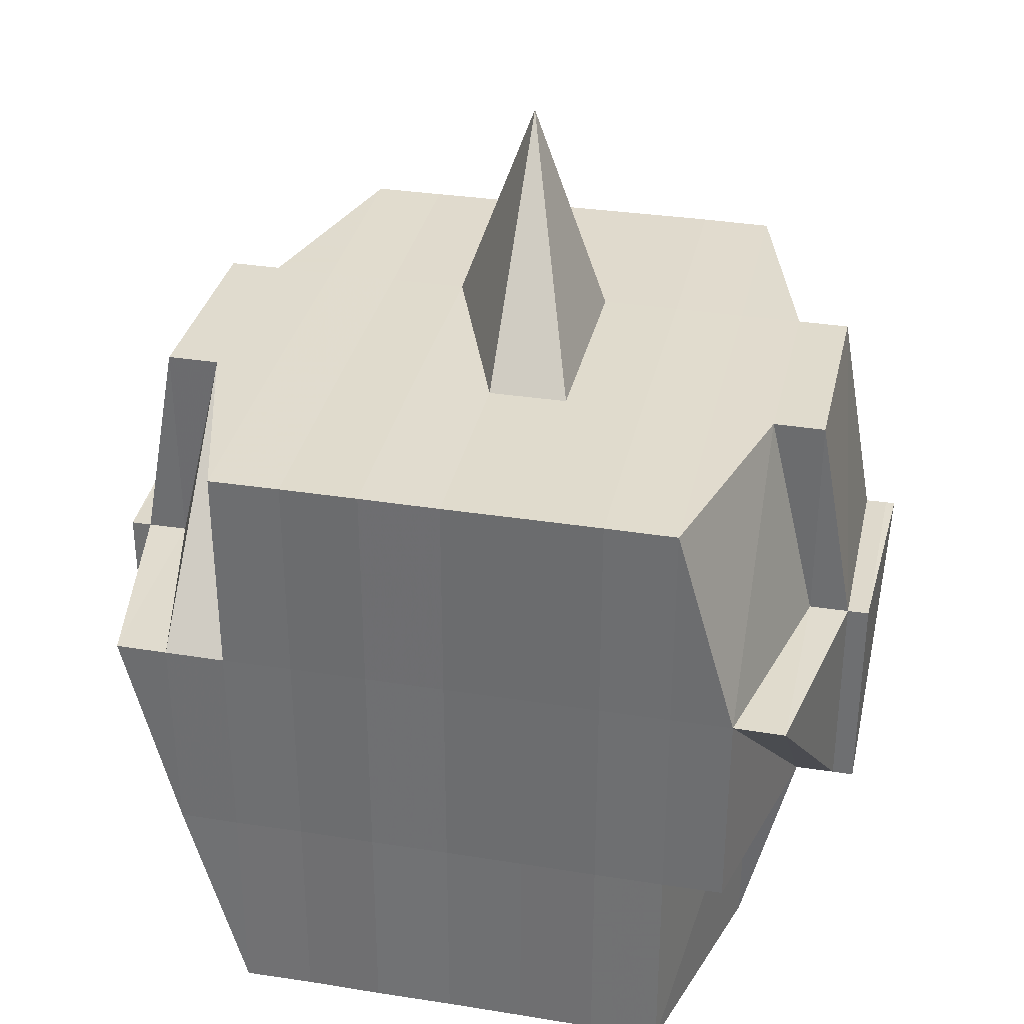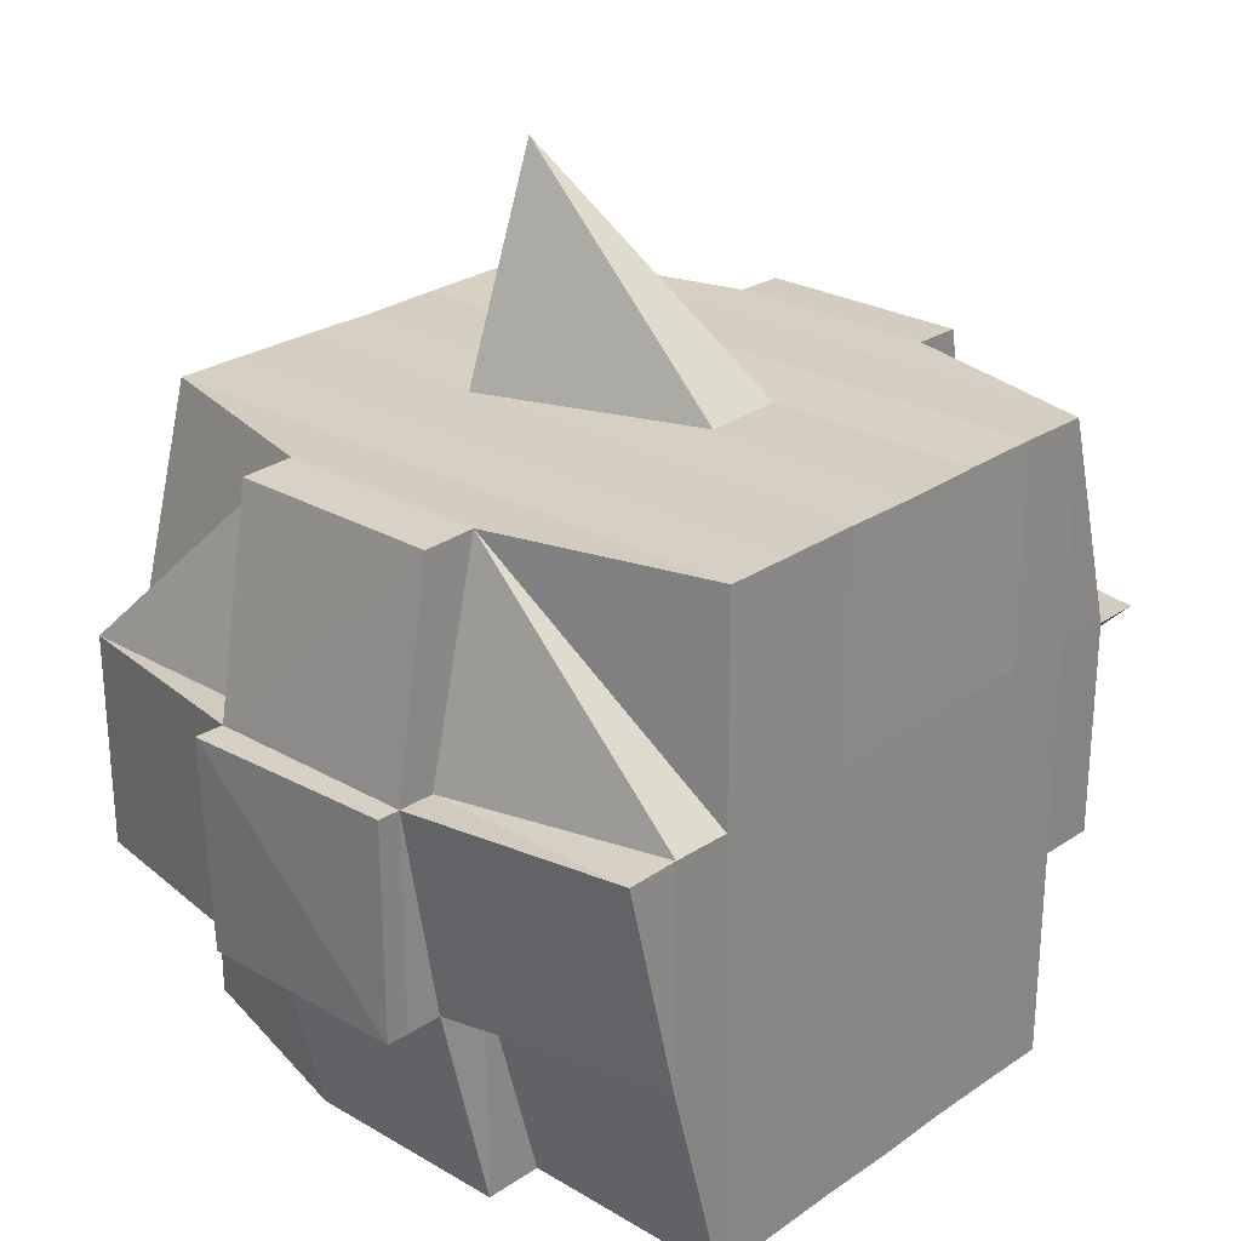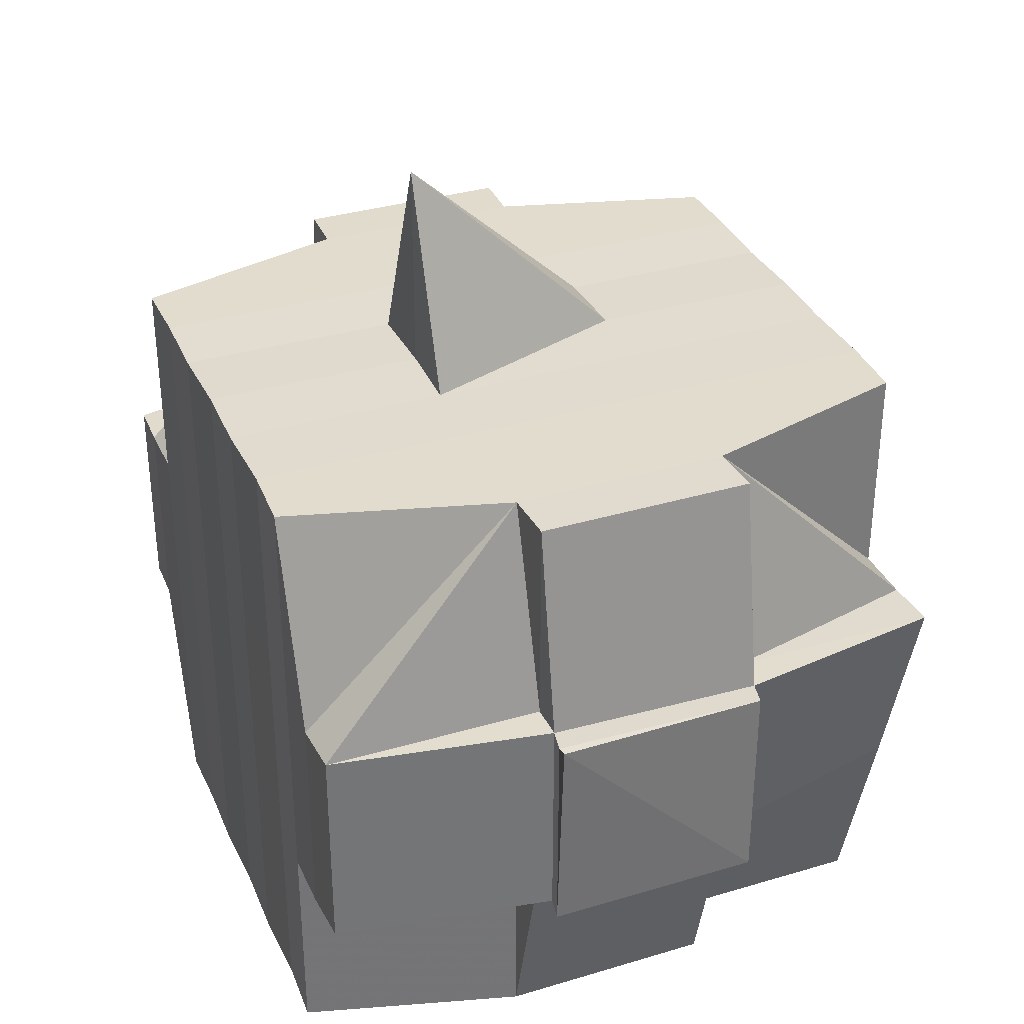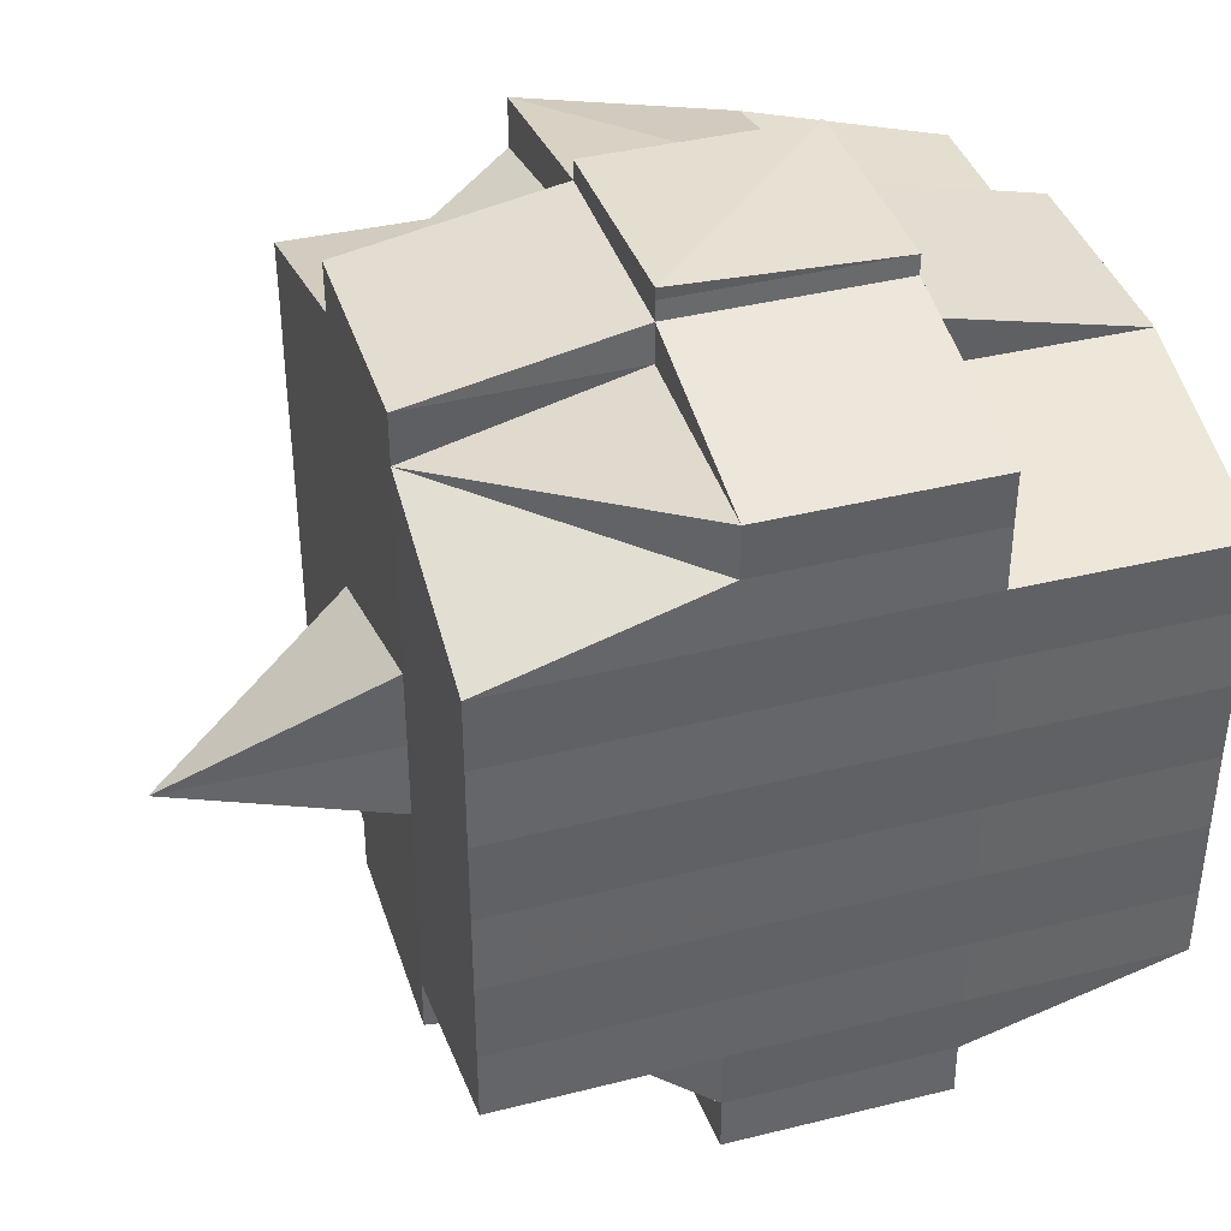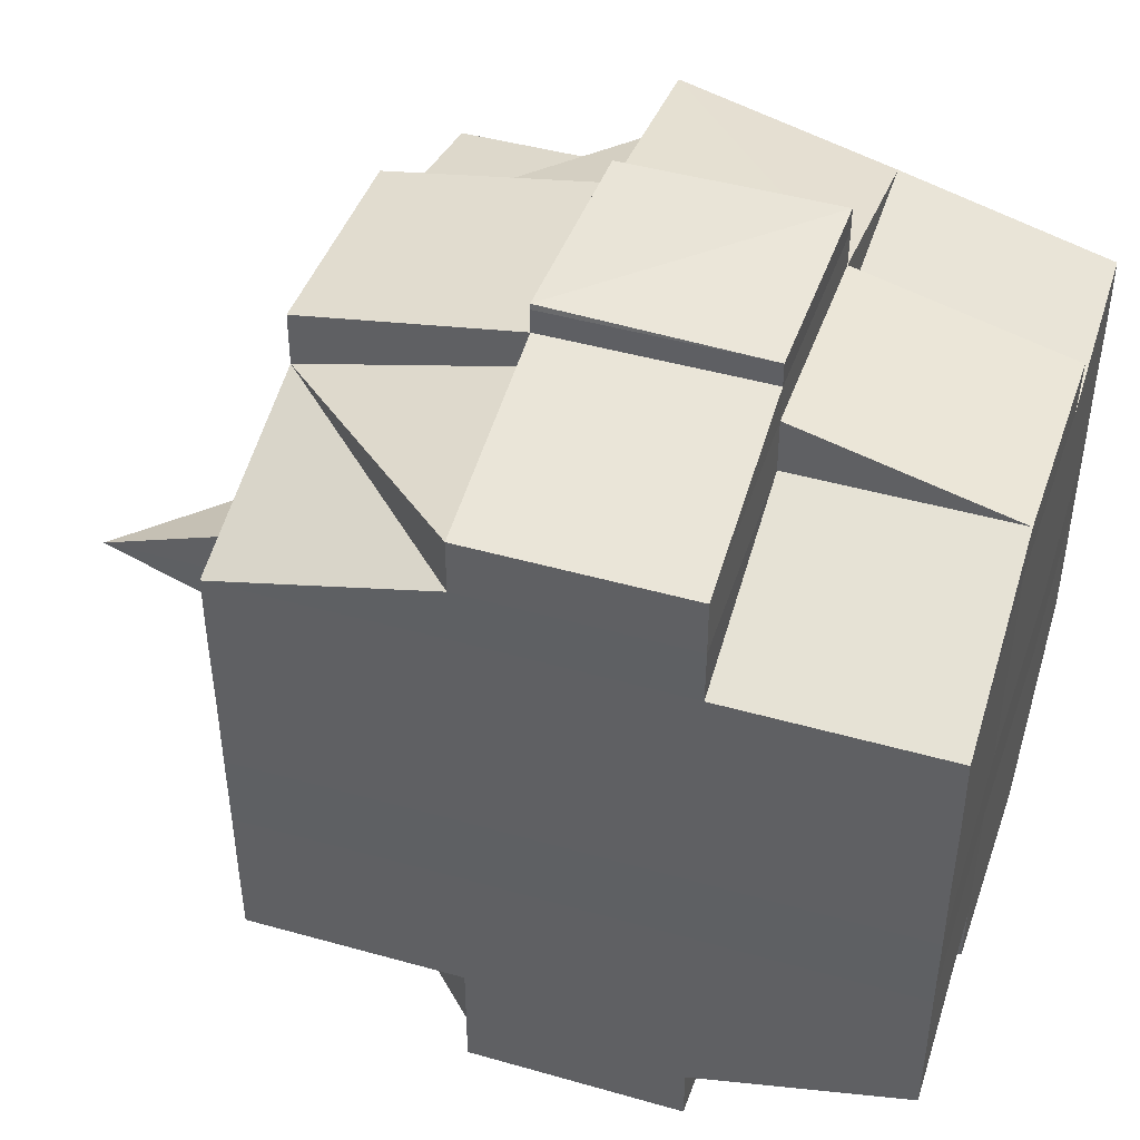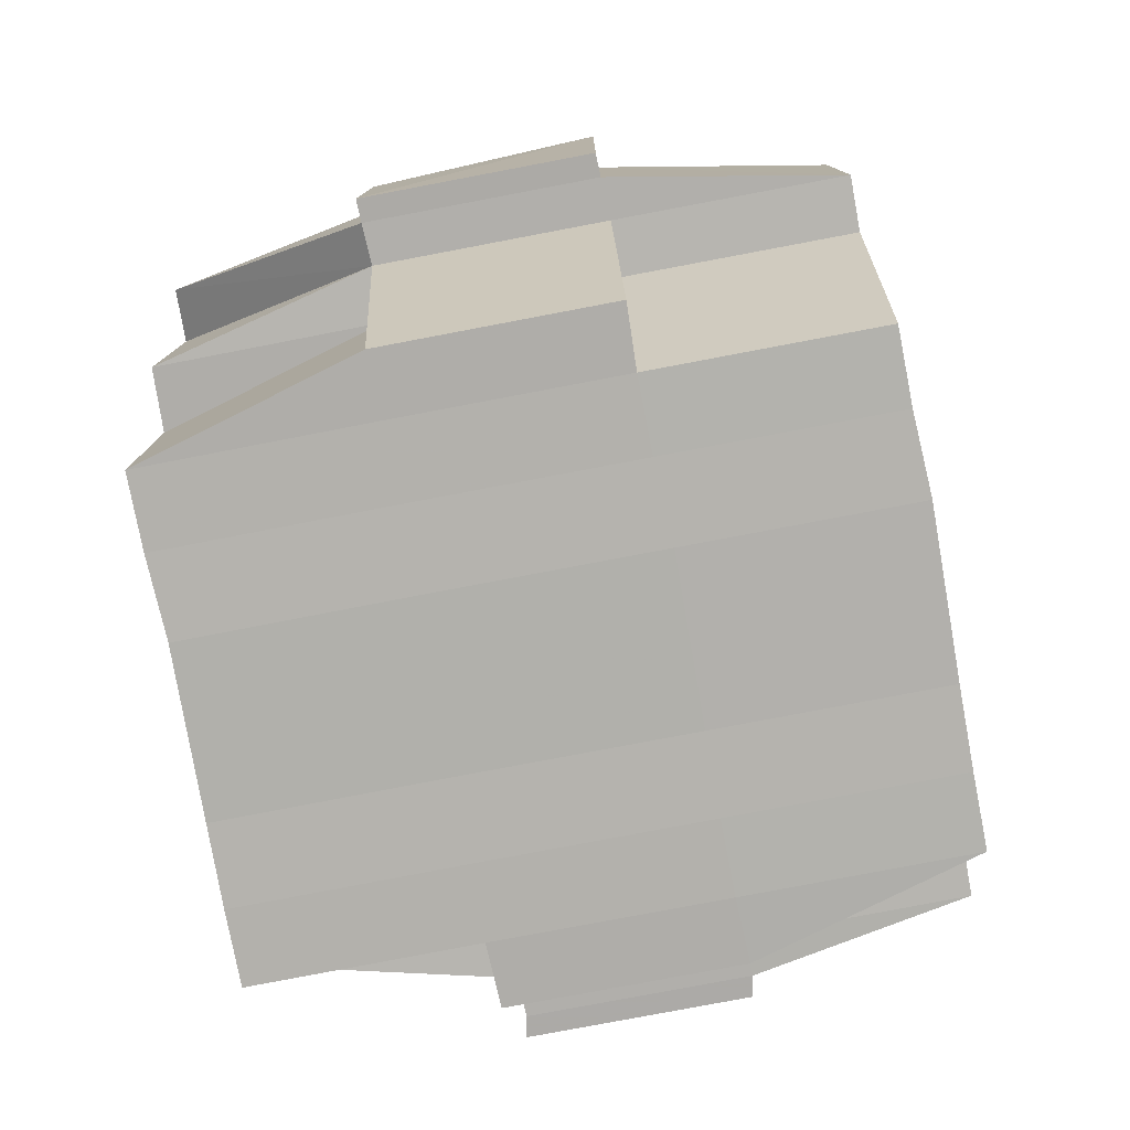
<metadata>
{"format":"obj","ext":"obj","renderer":"f3d","projection":"perspective","resolution":1024,"background":"white","views":[{"elev":33.6,"azim":102.2,"up":"+Y"},{"elev":25.8,"azim":42.7,"up":"+Y"},{"elev":33.9,"azim":-21.8,"up":"+Y"},{"elev":39.6,"azim":-107.1,"up":"+Z"},{"elev":45.2,"azim":-71.8,"up":"+Z"},{"elev":-78.9,"azim":-169.2,"up":"+Y"}]}
</metadata>
<code>
o 4138
v 2233 1893 10.69
v 2233 1893 10.69
v 2233 1893 10.69
v 2233 1893 10.69
v 2233 1893 10.69
v 2233 1893 10.69
v 2233 1893 10.69
v 2233 1893 10.69
v 2233 1893 10.69
v 2233 1893 10.69
v 2233 1893 10.69
v 2233 1893 10.69
v 2233 1893 10.69
v 2233 1893 10.69
v 2233 1893 10.69
v 2233 1893 10.69
v 2233 1893 10.69
v 2233 1893 10.69
v 2233 1893 10.69
v 2233 1893 10.68
v 2233 1893 10.68
v 2233 1893 10.69
v 2233 1893 10.69
v 2233 1893 10.69
v 2233 1893 10.69
v 2233 1893 10.69
v 2233 1893 10.69
v 2233 1893 10.68
v 2233 1893 10.69
v 2233 1893 10.69
v 2233 1893 10.69
v 2233 1893 10.68
v 2233 1893 10.69
v 2233 1893 10.68
v 2233 1893 10.68
v 2233 1893 10.69
v 2233 1893 10.68
v 2233 1893 10.68
v 2233 1893 10.68
v 2233 1893 10.68
v 2233 1893 10.69
v 2233 1893 10.68
v 2233 1893 10.68
v 2233 1893 10.69
v 2233 1893 10.69
v 2233 1893 10.68
v 2233 1893 10.68
v 2233 1893 10.69
v 2233 1893 10.69
v 2233 1893 10.68
v 2233 1893 10.68
v 2233 1893 10.68
v 2233 1893 10.68
v 2233 1893 10.69
v 2233 1893 10.69
v 2233 1893 10.69
v 2233 1893 10.69
v 2233 1893 10.69
v 2233 1893 10.69
v 2233 1893 10.69
v 2233 1893 10.69
v 2233 1893 10.69
v 2233 1893 10.69
v 2233 1893 10.69
v 2233 1893 10.68
v 2233 1893 10.68
v 2233 1893 10.69
v 2233 1893 10.69
v 2233 1893 10.69
v 2233 1893 10.68
v 2233 1893 10.68
v 2233 1893 10.68
v 2233 1893 10.69
v 2233 1893 10.68
v 2233 1893 10.69
v 2233 1893 10.68
v 2233 1893 10.68
v 2233 1893 10.68
v 2233 1893 10.68
v 2233 1893 10.68
v 2233 1893 10.68
v 2233 1893 10.68
v 2233 1893 10.68
v 2233 1893 10.68
v 2233 1893 10.67
v 2233 1893 10.68
v 2233 1893 10.68
v 2233 1893 10.68
v 2233 1893 10.68
v 2233 1893 10.67
v 2233 1893 10.67
v 2233 1893 10.67
v 2233 1893 10.68
v 2233 1893 10.68
v 2233 1893 10.68
v 2233 1893 10.68
v 2233 1893 10.67
v 2233 1893 10.67
v 2233 1893 10.68
v 2233 1893 10.67
v 2233 1893 10.67
v 2233 1893 10.67
v 2233 1893 10.67
v 2233 1893 10.67
v 2233 1893 10.67
v 2233 1893 10.67
v 2233 1893 10.66
v 2233 1893 10.67
v 2233 1893 10.66
v 2233 1893 10.66
v 2233 1893 10.67
v 2233 1893 10.67
v 2233 1893 10.66
v 2233 1893 10.67
v 2233 1893 10.66
v 2233 1893 10.66
v 2233 1893 10.67
v 2233 1893 10.66
v 2233 1893 10.66
v 2233 1893 10.66
v 2233 1893 10.66
v 2233 1893 10.66
v 2233 1893 10.65
v 2233 1893 10.65
v 2233 1893 10.66
v 2233 1893 10.66
v 2233 1893 10.66
v 2233 1893 10.65
v 2233 1893 10.65
v 2233 1893 10.66
v 2233 1893 10.66
v 2233 1893 10.65
v 2233 1893 10.65
v 2233 1893 10.66
v 2233 1893 10.66
v 2233 1893 10.65
v 2233 1893 10.66
v 2233 1893 10.66
v 2233 1893 10.65
v 2233 1893 10.65
v 2233 1893 10.66
v 2233 1893 10.66
v 2233 1893 10.66
v 2233 1893 10.66
v 2233 1893 10.65
v 2233 1893 10.65
v 2233 1893 10.65
v 2233 1893 10.65
v 2233 1893 10.65
v 2233 1893 10.65
v 2233 1893 10.65
v 2233 1893 10.65
v 2233 1893 10.66
v 2233 1893 10.65
v 2233 1893 10.65
v 2233 1893 10.65
v 2233 1893 10.65
v 2233 1893 10.65
v 2233 1893 10.65
v 2233 1893 10.65
v 2233 1893 10.65
v 2233 1893 10.65
v 2233 1893 10.65
v 2233 1893 10.65
v 2233 1893 10.65
v 2233 1893 10.65
v 2233 1893 10.65
v 2233 1893 10.65
v 2233 1893 10.66
v 2233 1893 10.66
v 2233 1893 10.66
v 2233 1893 10.65
v 2233 1893 10.65
v 2233 1893 10.65
v 2233 1893 10.66
v 2233 1893 10.65
v 2233 1893 10.65
v 2233 1893 10.65
v 2233 1893 10.65
v 2233 1893 10.65
v 2233 1893 10.65
v 2233 1893 10.66
v 2233 1893 10.66
v 2233 1893 10.66
v 2233 1893 10.66
v 2233 1893 10.67
v 2233 1893 10.66
v 2233 1893 10.67
v 2233 1893 10.67
v 2233 1893 10.67
v 2233 1893 10.67
v 2233 1893 10.67
v 2233 1893 10.67
v 2233 1893 10.68
v 2233 1893 10.66
v 2233 1893 10.66
v 2233 1893 10.67
v 2233 1893 10.66
v 2233 1893 10.66
v 2233 1893 10.66
v 2233 1893 10.66
v 2233 1893 10.66
v 2233 1893 10.67
v 2233 1893 10.66
v 2233 1893 10.65
v 2233 1893 10.65
v 2233 1893 10.66
v 2233 1893 10.66
v 2233 1893 10.66
v 2233 1893 10.65
v 2233 1893 10.66
v 2233 1893 10.65
v 2233 1893 10.65
v 2233 1893 10.65
v 2233 1893 10.65
v 2233 1893 10.66
v 2233 1893 10.66
v 2233 1893 10.66
v 2233 1893 10.66
v 2233 1893 10.65
v 2233 1893 10.66
v 2233 1893 10.66
v 2233 1893 10.66
v 2233 1893 10.66
v 2233 1893 10.66
v 2233 1893 10.66
v 2233 1893 10.66
v 2233 1893 10.66
v 2233 1893 10.66
v 2233 1893 10.66
v 2233 1893 10.66
v 2233 1893 10.66
v 2233 1893 10.67
v 2233 1893 10.66
v 2233 1893 10.66
v 2233 1893 10.67
v 2233 1893 10.67
v 2233 1893 10.67
v 2233 1893 10.67
v 2233 1893 10.67
v 2233 1893 10.67
v 2233 1893 10.67
v 2233 1893 10.67
v 2233 1893 10.67
v 2233 1893 10.67
v 2233 1893 10.67
v 2233 1893 10.68
v 2233 1893 10.67
v 2233 1893 10.67
v 2233 1893 10.67
v 2233 1893 10.68
v 2233 1893 10.68
v 2233 1893 10.68
v 2233 1893 10.68
v 2233 1893 10.68
v 2233 1893 10.68
v 2233 1893 10.68
v 2233 1893 10.68
v 2233 1893 10.69
v 2233 1893 10.69
v 2233 1893 10.69
v 2233 1893 10.69
v 2233 1893 10.69
v 2233 1893 10.69
v 2233 1893 10.69
v 2233 1893 10.68
v 2233 1893 10.68
v 2233 1893 10.68
v 2233 1893 10.68
v 2233 1893 10.68
v 2233 1893 10.68
v 2233 1893 10.68
v 2233 1893 10.68
v 2233 1893 10.68
v 2233 1893 10.68
v 2233 1893 10.68
v 2233 1893 10.68
v 2233 1893 10.67
v 2233 1893 10.68
v 2233 1893 10.67
v 2233 1893 10.67
v 2233 1893 10.68
v 2233 1893 10.67
v 2233 1893 10.67
v 2233 1893 10.67
v 2233 1893 10.67
v 2233 1893 10.67
v 2233 1893 10.68
v 2233 1893 10.68
v 2233 1893 10.67
v 2233 1893 10.68
v 2233 1893 10.68
v 2233 1893 10.68
v 2233 1893 10.68
v 2233 1893 10.68
v 2233 1893 10.69
v 2233 1893 10.68
v 2233 1893 10.68
v 2233 1893 10.68
v 2233 1893 10.67
v 2233 1893 10.67
v 2233 1893 10.67
v 2233 1893 10.67
v 2233 1893 10.67
v 2233 1893 10.67
v 2233 1893 10.67
v 2233 1893 10.67
v 2233 1893 10.67
v 2233 1893 10.67
v 2233 1893 10.67
v 2233 1893 10.67
v 2233 1893 10.67
v 2233 1893 10.67
v 2233 1893 10.66
v 2233 1893 10.67
v 2233 1893 10.67
v 2233 1893 10.66
v 2233 1893 10.66
v 2233 1893 10.66
v 2233 1893 10.66
v 2233 1893 10.66
v 2233 1893 10.66
v 2233 1893 10.66
v 2233 1893 10.66
v 2233 1893 10.66
v 2233 1893 10.66
v 2233 1893 10.65
v 2233 1893 10.65
v 2233 1893 10.66
v 2233 1893 10.65
v 2233 1893 10.66
v 2233 1893 10.65
v 2233 1893 10.65
v 2233 1893 10.65
v 2233 1893 10.65
v 2233 1893 10.69
v 2233 1893 10.69
v 2233 1893 10.69
v 2233 1893 10.69
v 2233 1893 10.68
v 2233 1893 10.69
v 2233 1893 10.69
v 2233 1893 10.69
v 2233 1893 10.68
v 2233 1893 10.68
v 2233 1893 10.69
v 2233 1893 10.68
v 2233 1893 10.68
v 2233 1893 10.67
v 2233 1893 10.67
v 2233 1893 10.67
v 2233 1893 10.67
v 2233 1893 10.67
v 2233 1893 10.66
v 2233 1893 10.66
v 2233 1893 10.66
v 2233 1893 10.66
v 2233 1893 10.66
v 2233 1893 10.66
v 2233 1893 10.66
v 2233 1893 10.65
v 2233 1893 10.65
v 2233 1893 10.65
v 2233 1893 10.65
v 2233 1893 10.65
v 2233 1893 10.65
f 1 2 3
f 2 4 5
f 1 6 7
f 8 9 10
f 11 12 10
f 13 14 8
f 14 15 16
f 16 17 9
f 18 19 17
f 20 21 19
f 22 23 12
f 24 25 23
f 26 27 22
f 27 28 29
f 30 26 31
f 24 32 33
f 32 34 25
f 35 32 36
f 37 38 34
f 32 37 39
f 39 40 41
f 42 43 40
f 44 42 45
f 46 37 32
f 47 46 32
f 48 45 49
f 50 46 47
f 51 52 37
f 50 53 46
f 45 54 55
f 56 55 57
f 56 45 58
f 58 59 60
f 61 62 56
f 63 61 64
f 65 66 54
f 67 68 59
f 69 70 67
f 71 72 68
f 67 71 73
f 74 71 75
f 76 77 74
f 65 78 79
f 78 80 66
f 81 78 82
f 83 84 78
f 84 85 86
f 87 86 78
f 78 86 88
f 88 89 77
f 86 89 88
f 86 90 89
f 85 91 90
f 92 90 86
f 89 93 94
f 95 94 96
f 90 97 89
f 97 98 93
f 89 97 99
f 90 100 97
f 101 100 90
f 91 102 100
f 100 103 97
f 103 104 98
f 97 103 105
f 100 106 103
f 102 107 106
f 108 106 100
f 107 109 110
f 106 111 103
f 103 111 112
f 106 110 111
f 113 110 106
f 111 114 104
f 110 115 111
f 115 116 114
f 111 115 117
f 110 118 115
f 119 118 110
f 118 120 115
f 119 121 122
f 123 124 121
f 115 120 125
f 120 126 116
f 120 127 126
f 128 129 123
f 130 128 131
f 132 133 127
f 134 135 120
f 135 136 137
f 138 137 120
f 139 140 132
f 141 139 142
f 143 142 144
f 140 145 146
f 145 147 148
f 149 148 150
f 151 146 149
f 132 151 149
f 152 150 153
f 129 154 151
f 154 155 156
f 157 156 158
f 159 155 160
f 161 160 162
f 163 159 164
f 164 158 165
f 166 163 167
f 168 165 169
f 170 166 171
f 172 162 173
f 174 173 175
f 176 177 172
f 177 178 179
f 180 179 181
f 182 175 183
f 182 183 184
f 185 184 186
f 185 182 187
f 188 186 189
f 190 189 191
f 188 185 192
f 193 191 194
f 195 185 188
f 196 182 185
f 195 196 185
f 197 195 188
f 196 198 182
f 198 171 182
f 199 196 195
f 199 198 196
f 200 201 195
f 202 198 199
f 203 200 197
f 204 195 197
f 202 205 198
f 206 205 207
f 208 202 199
f 209 202 208
f 205 210 211
f 212 213 210
f 214 213 215
f 208 216 217
f 218 219 208
f 219 220 221
f 222 220 223
f 224 220 225
f 226 225 227
f 228 223 229
f 230 208 204
f 231 208 230
f 228 231 232
f 232 231 230
f 230 217 233
f 234 235 232
f 232 230 236
f 236 233 237
f 236 230 238
f 239 232 236
f 125 232 239
f 240 234 239
f 239 236 241
f 241 237 242
f 241 236 243
f 244 239 241
f 117 239 244
f 245 240 244
f 244 241 246
f 246 242 247
f 246 241 248
f 249 244 246
f 112 244 249
f 250 245 249
f 249 246 251
f 251 247 252
f 251 246 253
f 254 249 251
f 105 249 254
f 255 250 254
f 254 251 256
f 256 251 257
f 256 252 258
f 259 258 260
f 261 260 262
f 263 264 262
f 265 266 259
f 267 20 259
f 267 256 20
f 268 256 267
f 71 268 267
f 268 254 256
f 99 254 268
f 269 268 270
f 271 255 268
f 20 272 47
f 272 50 47
f 273 272 274
f 275 276 272
f 272 277 50
f 253 277 272
f 276 278 277
f 277 53 50
f 53 194 279
f 277 280 53
f 248 280 277
f 278 281 280
f 280 193 53
f 53 193 282
f 280 283 193
f 281 203 283
f 243 283 280
f 283 284 285
f 197 286 284
f 283 197 287
f 238 197 283
f 282 288 37
f 37 288 289
f 52 290 288
f 288 291 289
f 289 291 292
f 293 292 294
f 294 295 296
f 297 298 295
f 291 299 298
f 288 300 291
f 301 300 288
f 302 303 301
f 303 304 305
f 305 306 300
f 290 307 300
f 307 308 306
f 300 309 291
f 300 306 309
f 291 309 87
f 309 310 299
f 306 311 309
f 309 311 92
f 311 312 310
f 306 313 311
f 192 313 306
f 308 314 313
f 313 315 311
f 311 315 101
f 315 316 312
f 313 317 315
f 187 317 313
f 314 318 317
f 317 319 315
f 315 319 108
f 319 320 316
f 317 321 319
f 318 322 321
f 323 321 317
f 321 324 319
f 319 324 113
f 324 325 320
f 324 169 325
f 321 326 324
f 326 131 324
f 171 326 321
f 171 327 326
f 328 327 329
f 327 330 331
f 332 333 330
f 334 333 335
f 336 337 338
f 339 340 337
f 341 342 338
f 343 340 342
f 344 345 346
f 347 348 345
f 349 350 351
f 352 353 350
f 354 355 356
f 357 358 359
f 360 361 358
f 362 363 364
f 364 365 366

</code>
